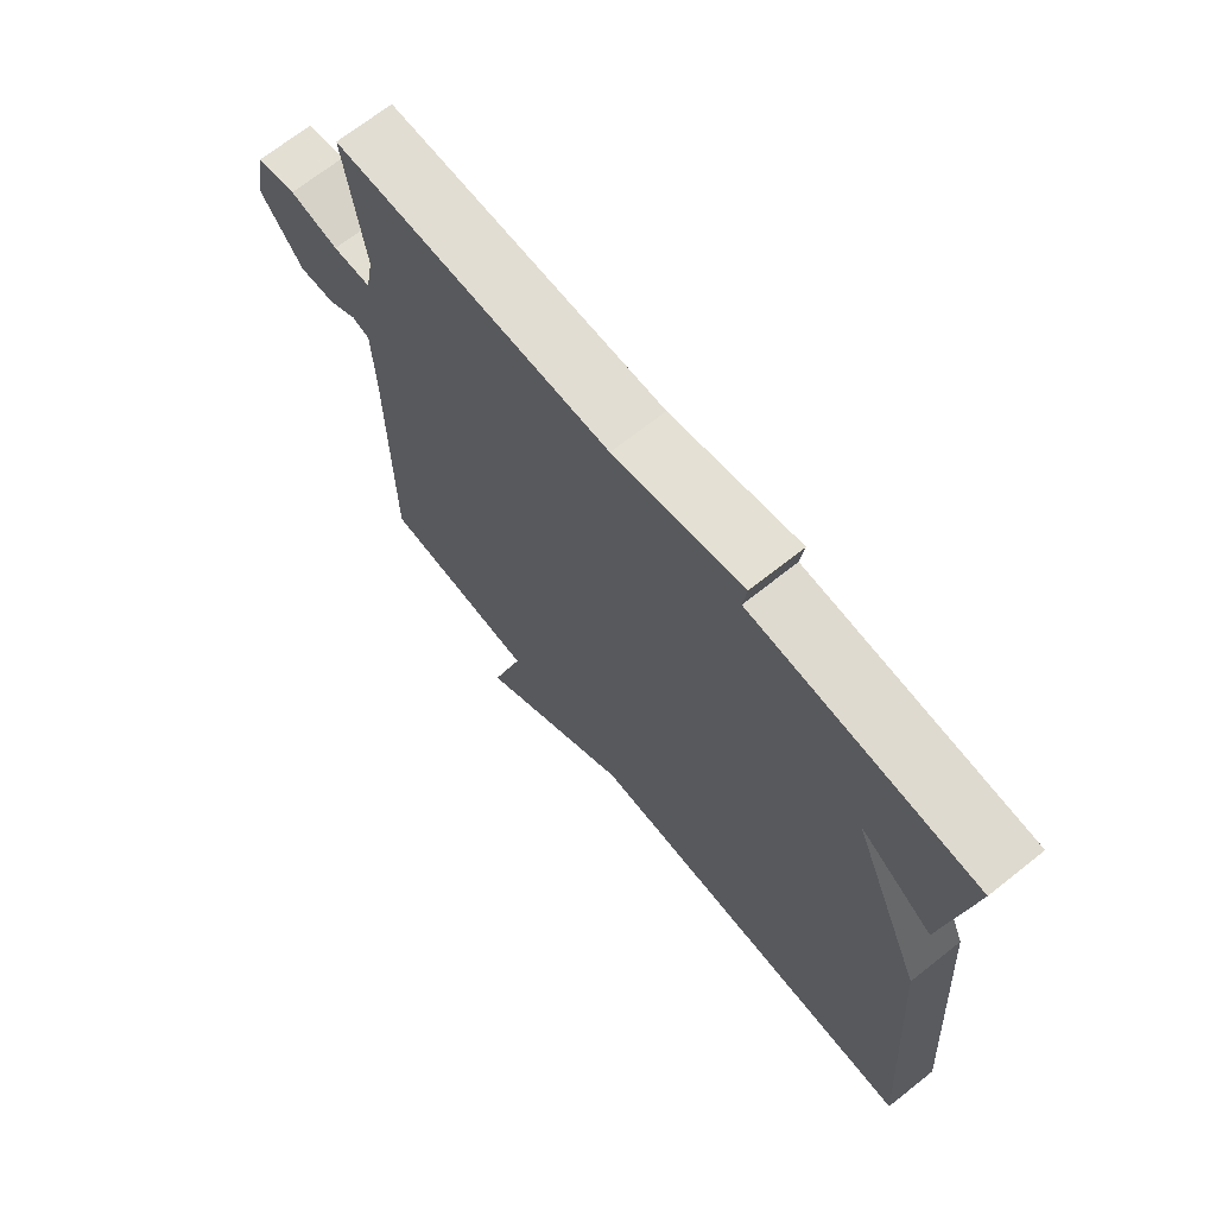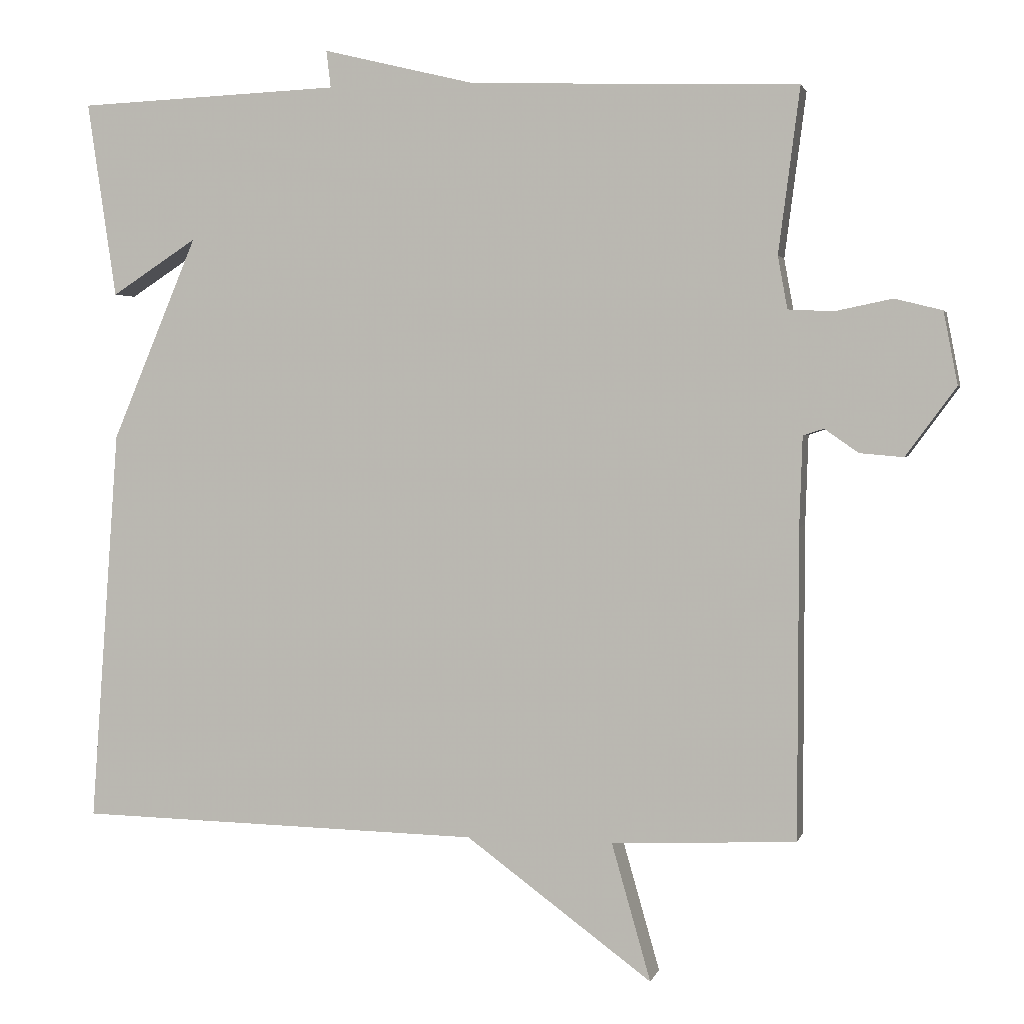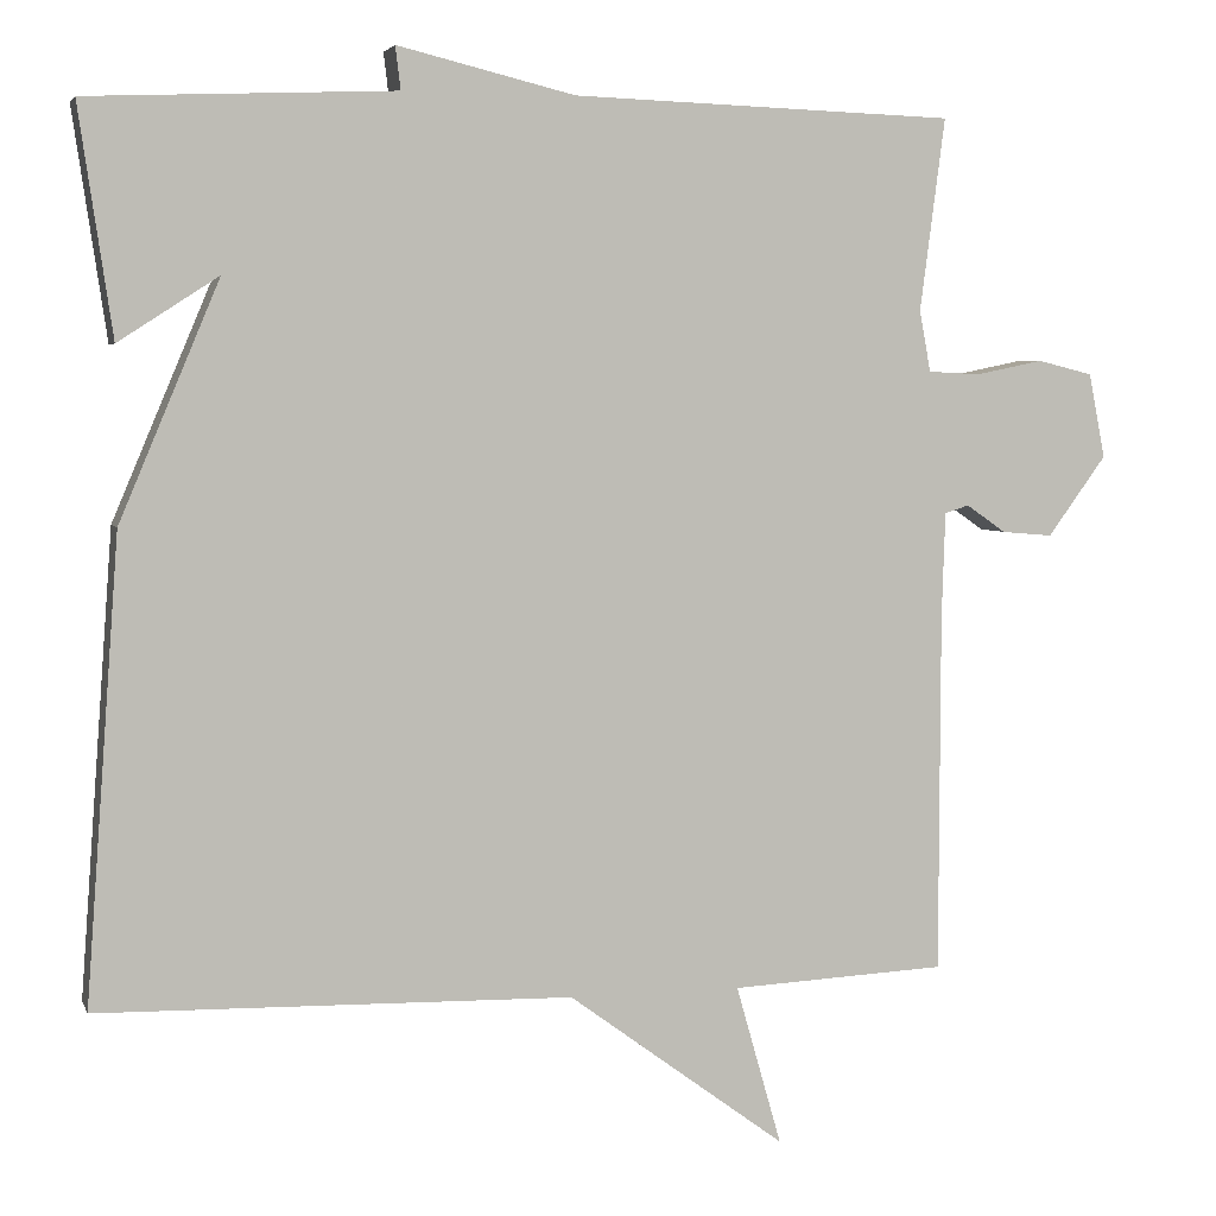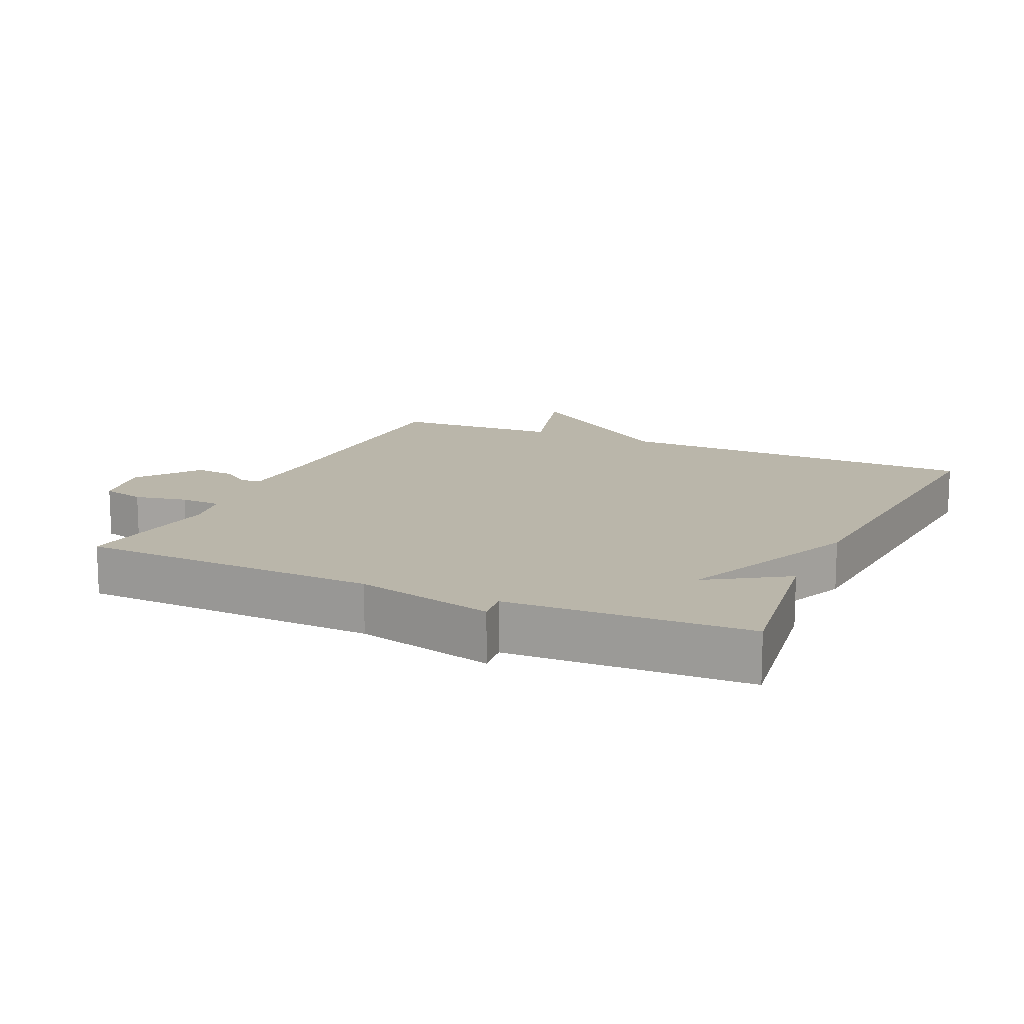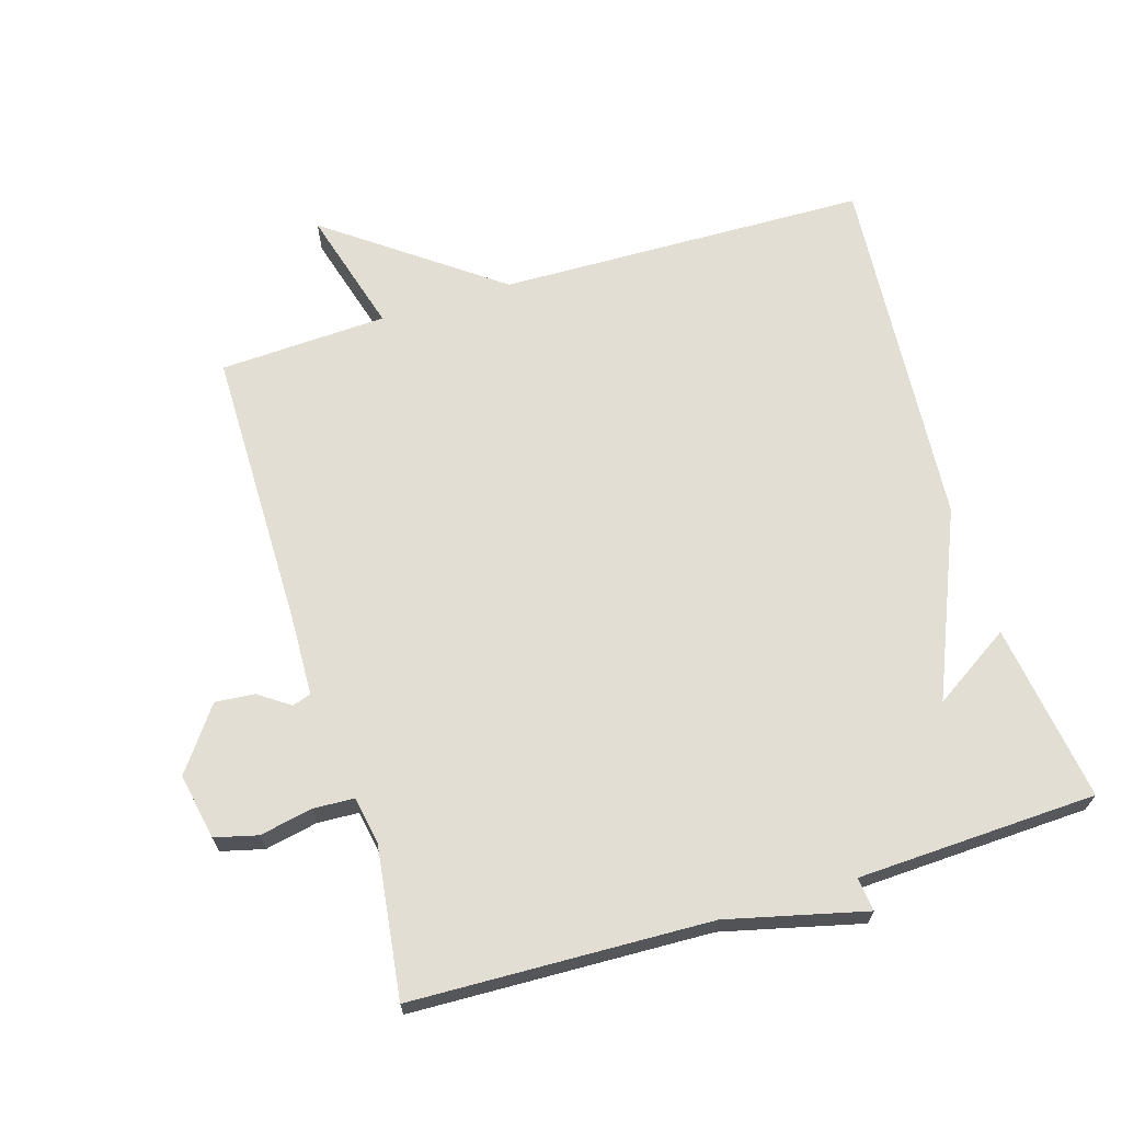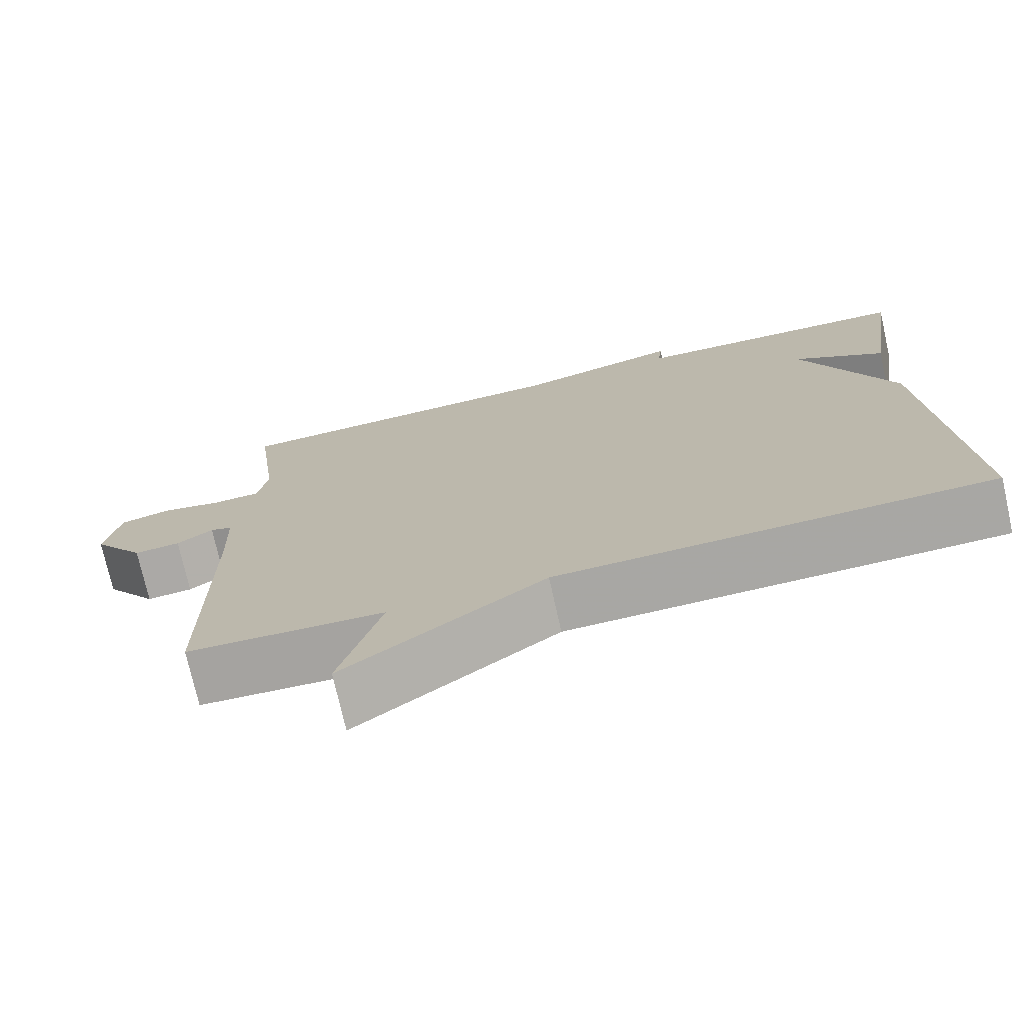
<metadata>
{"format":"obj","ext":"obj","renderer":"f3d","projection":"perspective","resolution":1024,"background":"white","views":[{"elev":69.4,"azim":51.6,"up":"+Z"},{"elev":2.5,"azim":-166.8,"up":"+Z"},{"elev":4.3,"azim":164.9,"up":"+Z"},{"elev":13.8,"azim":24.6,"up":"+Y"},{"elev":67.2,"azim":-16.9,"up":"+Y"},{"elev":-74.1,"azim":12.6,"up":"+Z"}]}
</metadata>
<code>
v 0.5 0.07 0.5
v 0.461 0.07 0.235
v 0.345 0.07 0.31
v 0.461 0.07 0.035
v 0.5 0.07 -0.5
v -0.05 0.07 -0.512
v -0.303 0.07 -0.698
v -0.25 0.07 -0.512
v -0.5 0.07 -0.5
v -0.501 0.07 -0.081
v -0.505 0.07 0.04
v -0.533 0.07 0.049
v -0.579 0.07 0.017
v -0.638 0.07 0.012
v -0.706 0.07 0.105
v -0.687 0.07 0.203
v -0.623 0.07 0.219
v -0.545 0.07 0.203
v -0.484 0.07 0.206
v -0.471 0.07 0.277
v -0.5 0.07 0.5
v -0.056 0.07 0.515
v 0.15 0.07 0.565
v 0.144 0.07 0.515
v 0.5 0 0.5
v 0.461 0 0.235
v 0.345 0 0.31
v 0.461 0 0.035
v 0.5 0 -0.5
v -0.05 0 -0.512
v -0.303 0 -0.698
v -0.25 0 -0.512
v -0.5 0 -0.5
v -0.501 0 -0.081
v -0.505 0 0.04
v -0.533 0 0.049
v -0.579 0 0.017
v -0.638 0 0.012
v -0.706 0 0.105
v -0.687 0 0.203
v -0.623 0 0.219
v -0.545 0 0.203
v -0.484 0 0.206
v -0.471 0 0.277
v -0.5 0 0.5
v -0.056 0 0.515
v 0.15 0 0.565
v 0.144 0 0.515
f 22 23 24
f 22 24 1
f 21 22 1
f 20 21 1
f 19 20 1
f 16 17 18
f 15 16 18
f 14 15 18
f 13 14 18
f 12 13 18
f 11 12 18 19
f 10 11 19 1
f 8 9 10
f 6 7 8
f 6 8 10
f 5 6 10
f 4 5 10
f 3 4 10
f 1 2 3
f 1 3 10
f 48 47 46
f 25 48 46
f 25 46 45
f 25 45 44
f 25 44 43
f 42 41 40
f 42 40 39
f 42 39 38
f 42 38 37
f 42 37 36
f 43 42 36 35
f 25 43 35 34
f 34 33 32
f 32 31 30
f 34 32 30
f 34 30 29
f 34 29 28
f 34 28 27
f 27 26 25
f 34 27 25
f 1 25 26 2
f 2 26 27 3
f 3 27 28 4
f 4 28 29 5
f 5 29 30 6
f 6 30 31 7
f 7 31 32 8
f 8 32 33 9
f 9 33 34 10
f 10 34 35 11
f 11 35 36 12
f 12 36 37 13
f 13 37 38 14
f 14 38 39 15
f 15 39 40 16
f 16 40 41 17
f 17 41 42 18
f 18 42 43 19
f 19 43 44 20
f 20 44 45 21
f 21 45 46 22
f 22 46 47 23
f 23 47 48 24
f 24 48 25 1

</code>
